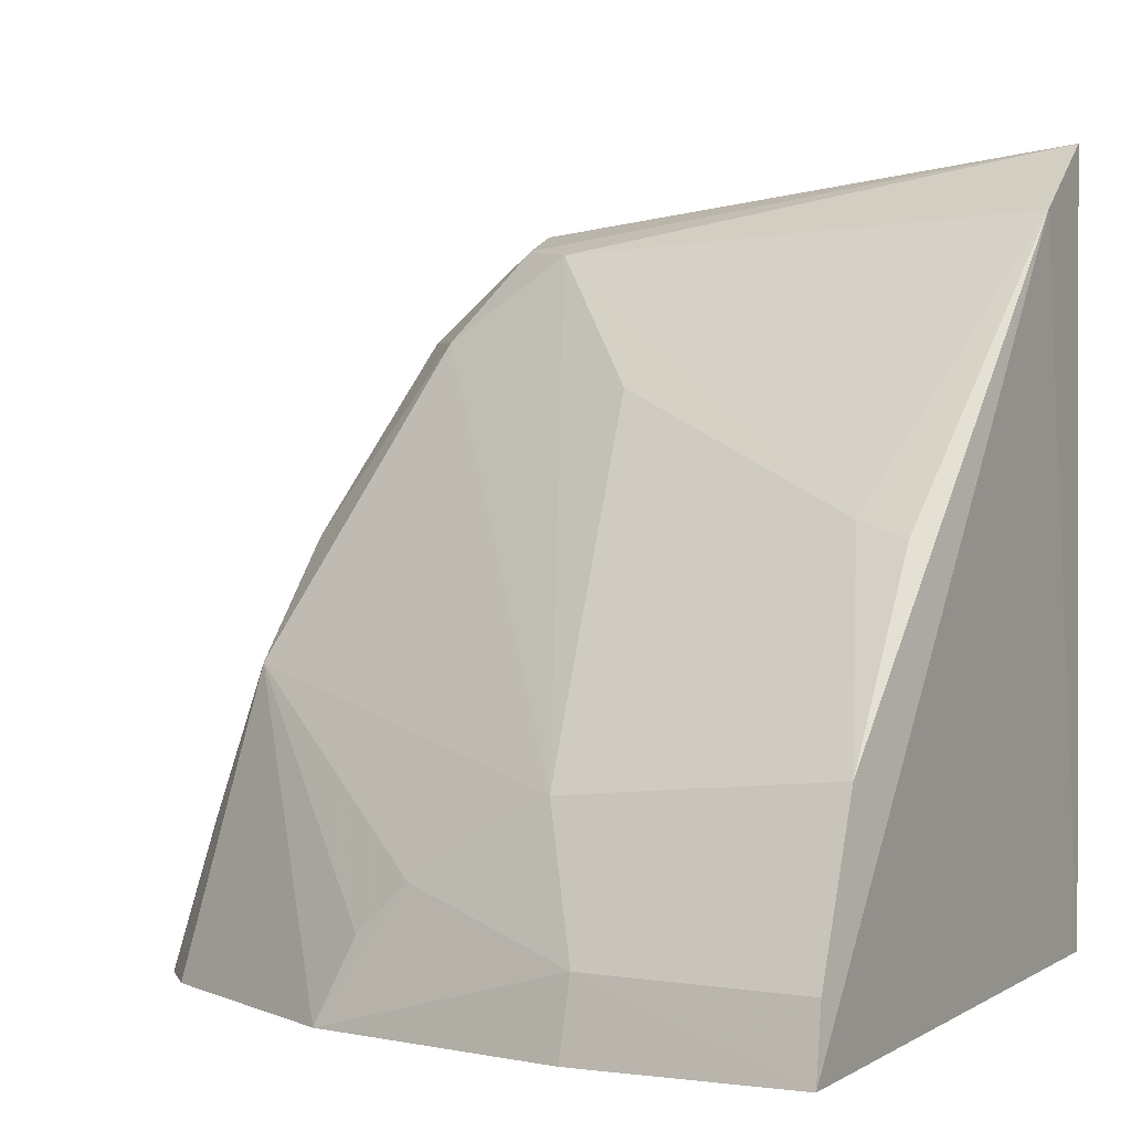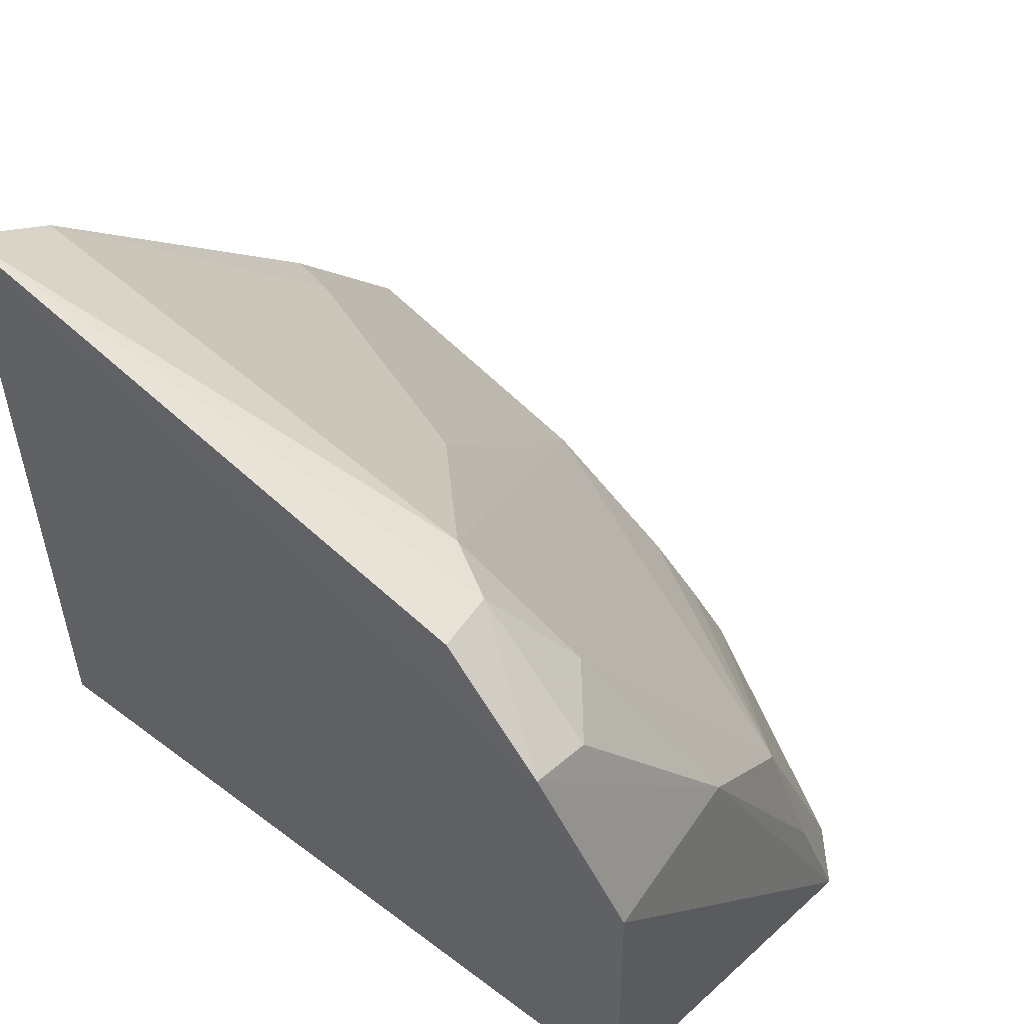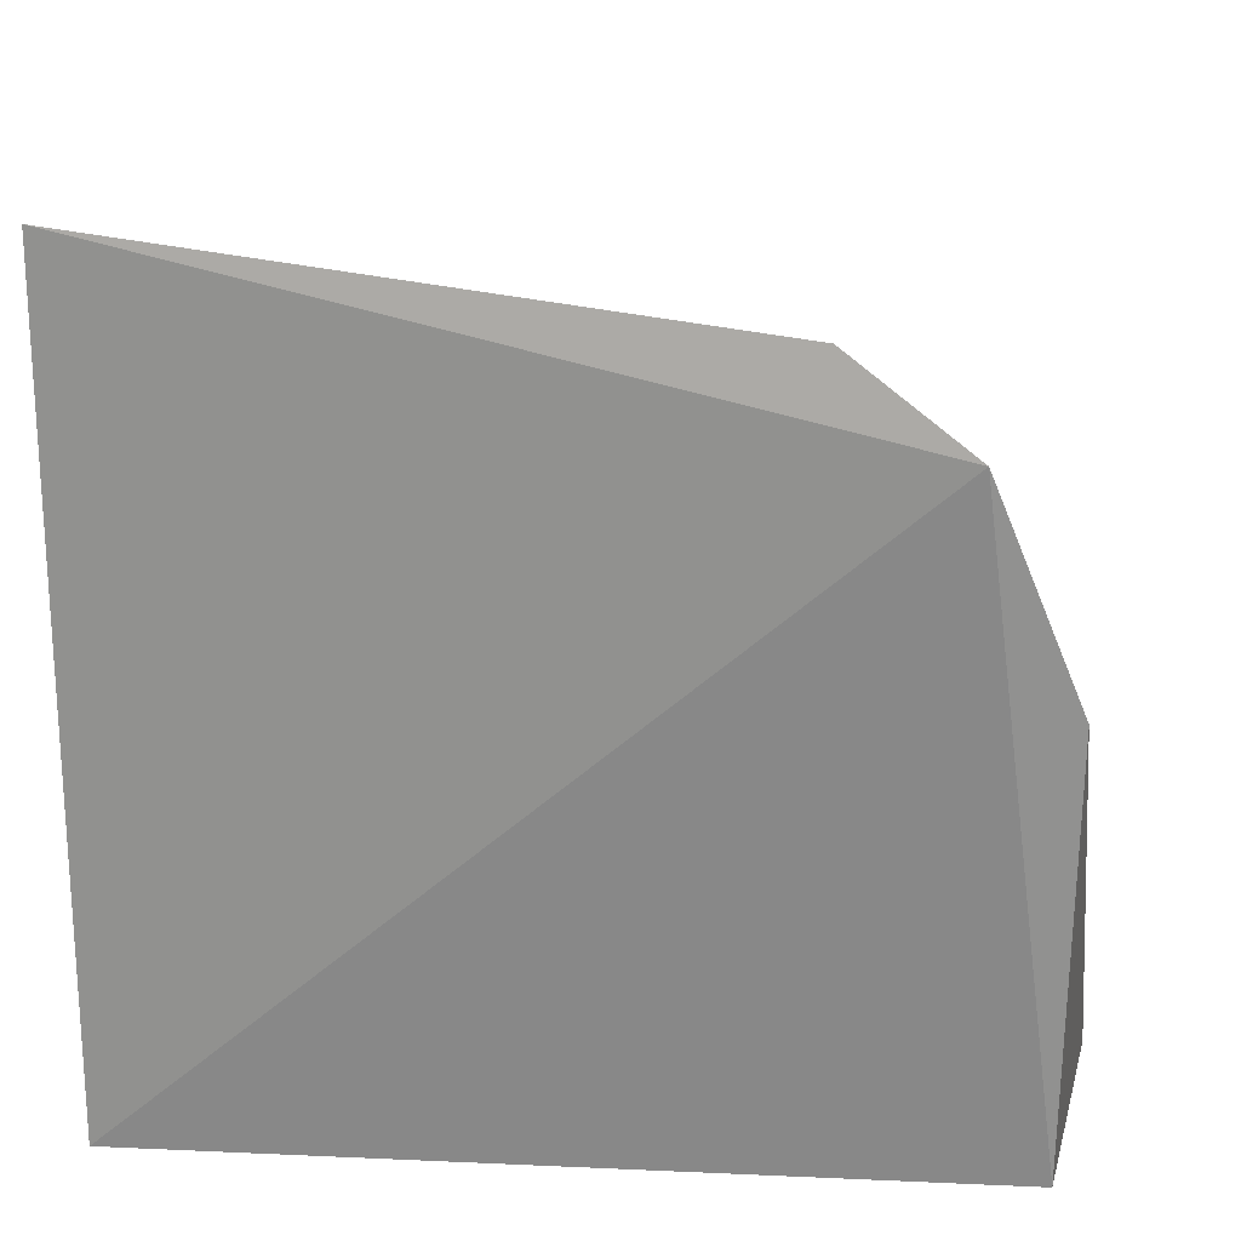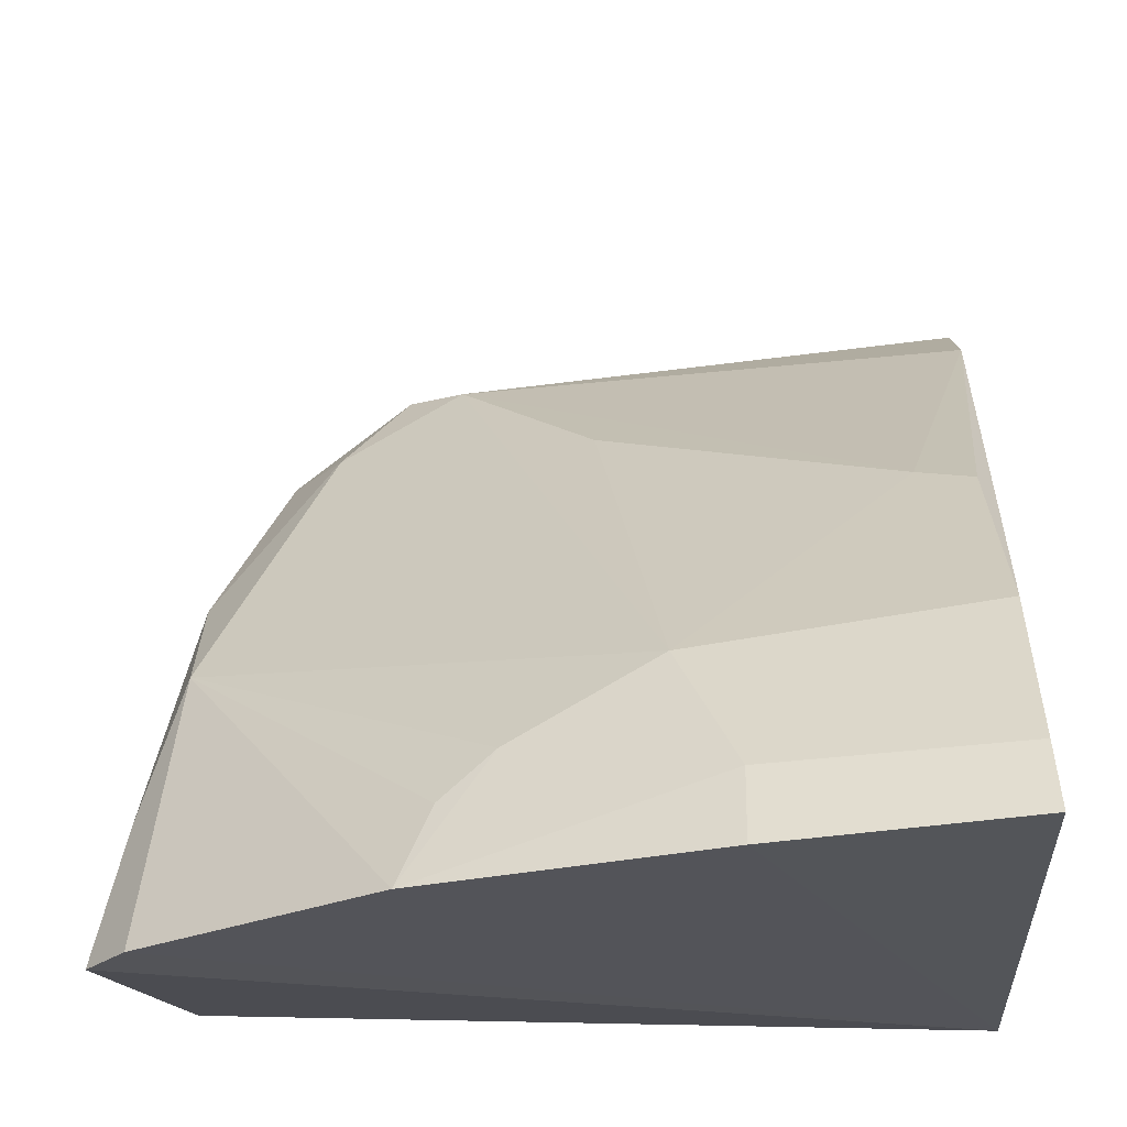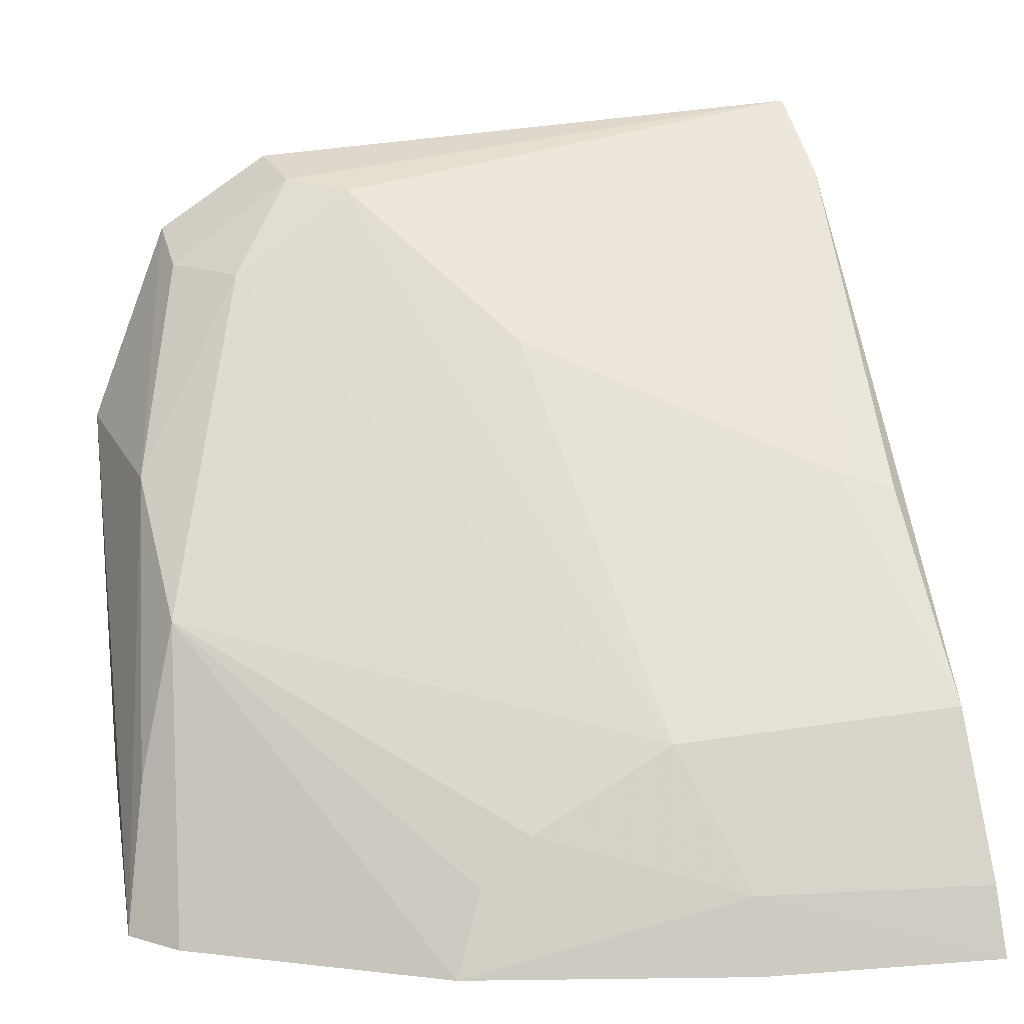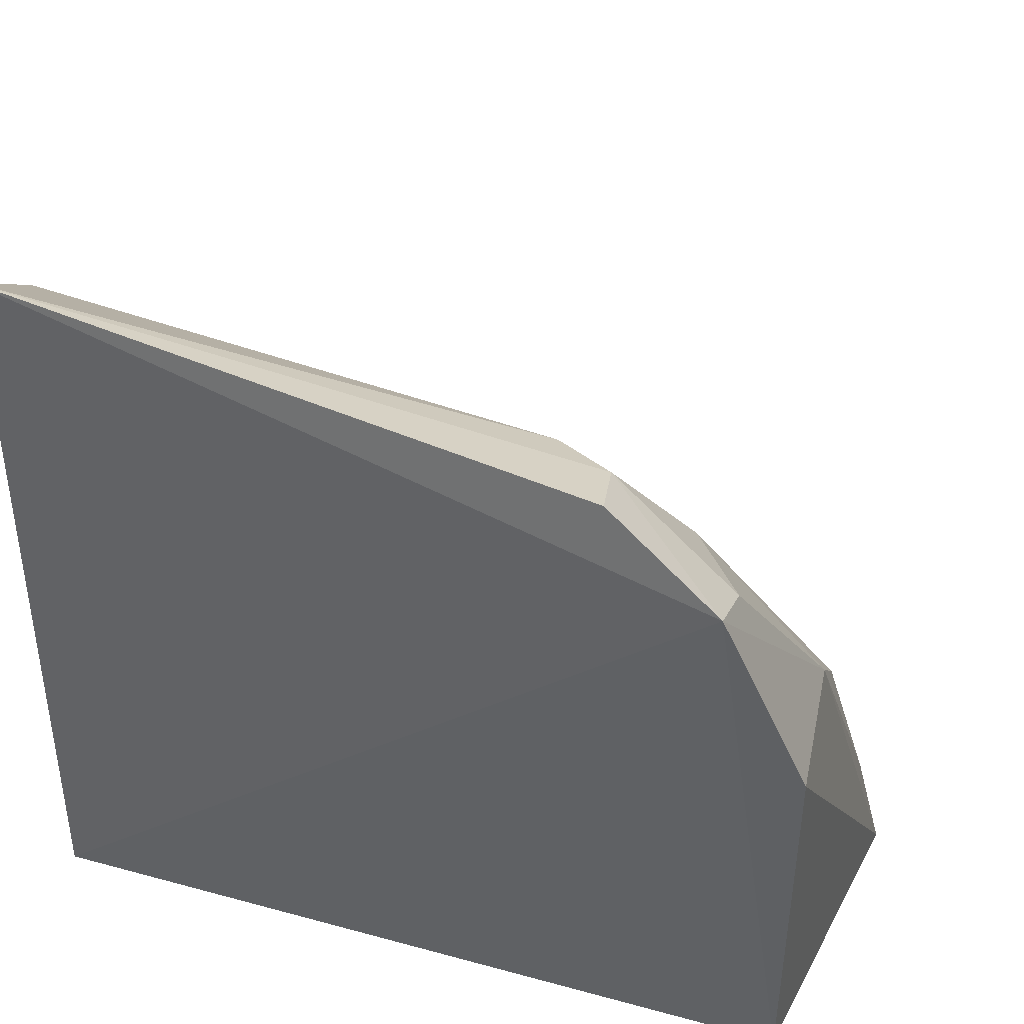
<metadata>
{"format":"obj","ext":"obj","renderer":"f3d","projection":"perspective","resolution":1024,"background":"white","views":[{"elev":0.5,"azim":-60.7,"up":"+Y"},{"elev":54.6,"azim":130.0,"up":"+Y"},{"elev":21.4,"azim":99.2,"up":"+Y"},{"elev":-26.0,"azim":-84.8,"up":"+Y"},{"elev":11.5,"azim":-103.6,"up":"+Y"},{"elev":42.0,"azim":110.6,"up":"+Y"}]}
</metadata>
<code>
v -0.3561 0.1586 -0.1272
v -0.3574 0.1653 -0.2804
v -0.3482 0.2837 -0.266
v -0.3561 0.3101 -0.1272
v -0.483 0.1543 -0.1239
v -0.4272 0.1525 -0.2842
v -0.3754 0.2957 -0.1262
v -0.4773 0.1528 -0.1708
v -0.3536 0.244 -0.2816
v -0.3714 0.2929 -0.2291
v -0.4368 0.1523 -0.2753
v -0.3894 0.2365 -0.2758
v -0.3514 0.2991 -0.244
v -0.4636 0.1986 -0.1264
v -0.4136 0.2119 -0.2727
v -0.3643 0.2949 -0.241
v -0.4732 0.1673 -0.1708
v -0.4305 0.2392 -0.1402
v -0.4192 0.1811 -0.2801
v -0.3751 0.276 -0.2535
v -0.4789 0.1676 -0.1248
v -0.4587 0.1935 -0.1829
v -0.4641 0.1522 -0.2265
v -0.4338 0.2359 -0.1294
v -0.3616 0.2771 -0.2651
v -0.4017 0.2641 -0.1993
v -0.4587 0.1775 -0.2107
v -0.4595 0.168 -0.2207
f 1 2 3
f 1 3 4
f 6 2 1
f 7 5 1
f 7 1 4
f 8 1 5
f 9 3 2
f 9 2 6
f 10 7 4
f 11 6 1
f 12 9 6
f 12 3 9
f 13 4 3
f 16 10 4
f 16 4 13
f 16 13 3
f 17 8 5
f 18 7 10
f 19 15 12
f 19 12 6
f 19 6 11
f 19 11 15
f 20 10 16
f 20 12 15
f 21 17 5
f 21 14 17
f 21 5 7
f 21 7 14
f 22 17 14
f 22 20 15
f 22 10 20
f 22 14 18
f 23 8 17
f 23 11 1
f 23 1 8
f 23 15 11
f 24 18 14
f 24 14 7
f 24 7 18
f 25 20 16
f 25 16 3
f 25 3 12
f 25 12 20
f 26 22 18
f 26 18 10
f 26 10 22
f 27 23 17
f 27 17 22
f 27 22 15
f 28 27 15
f 28 15 23
f 28 23 27

</code>
